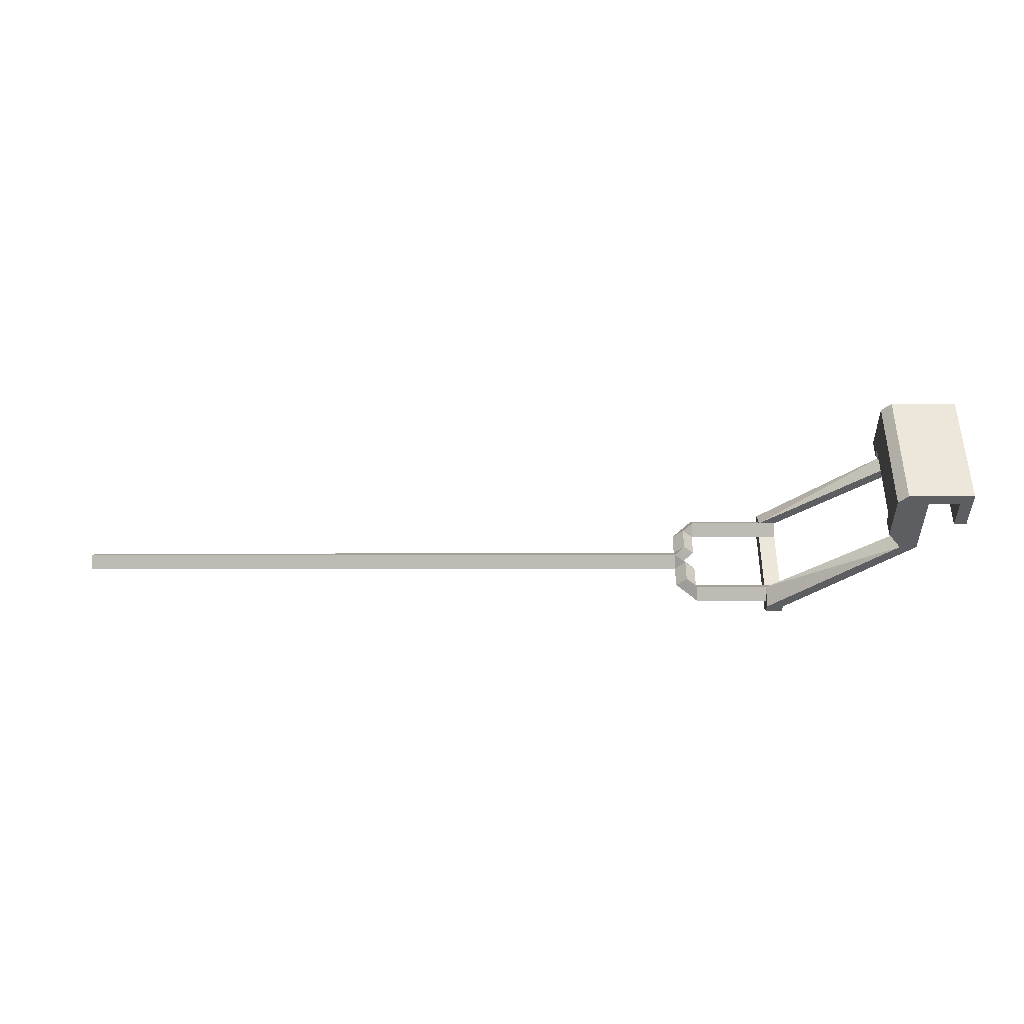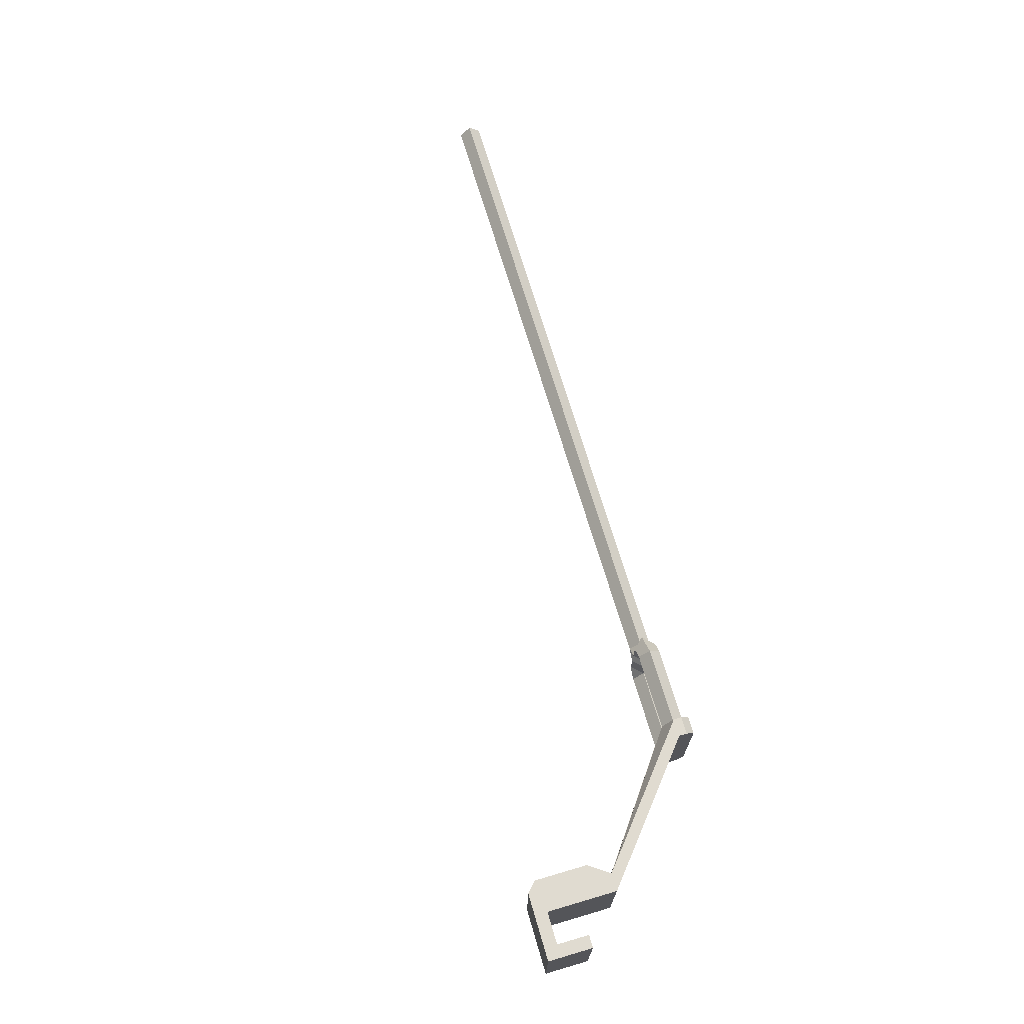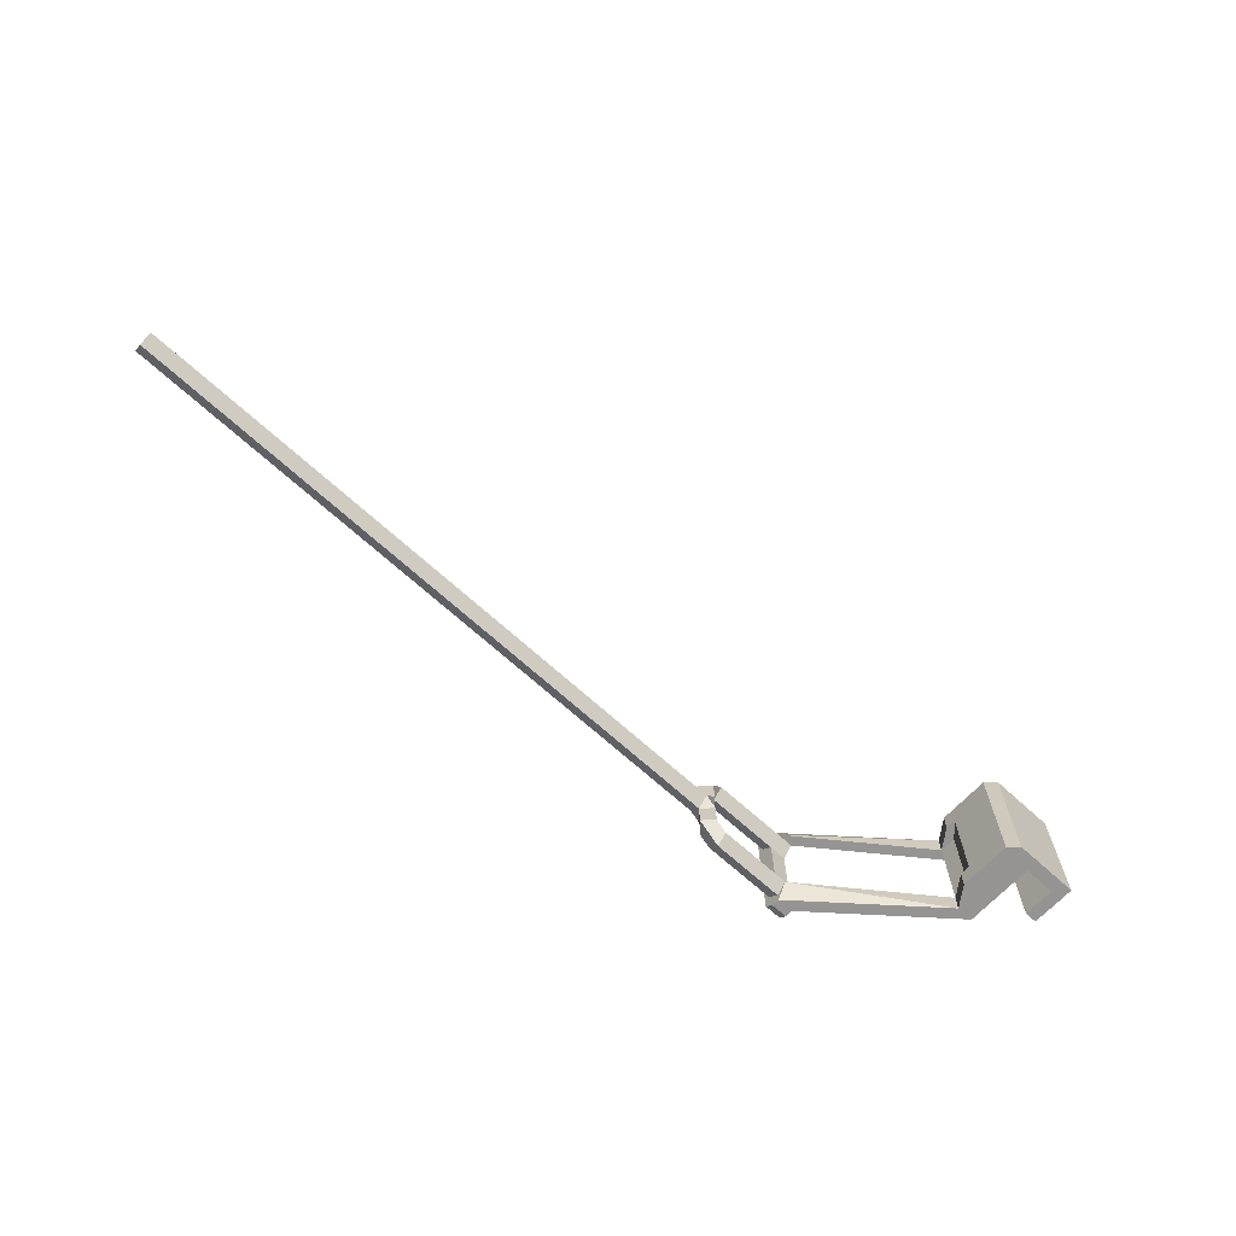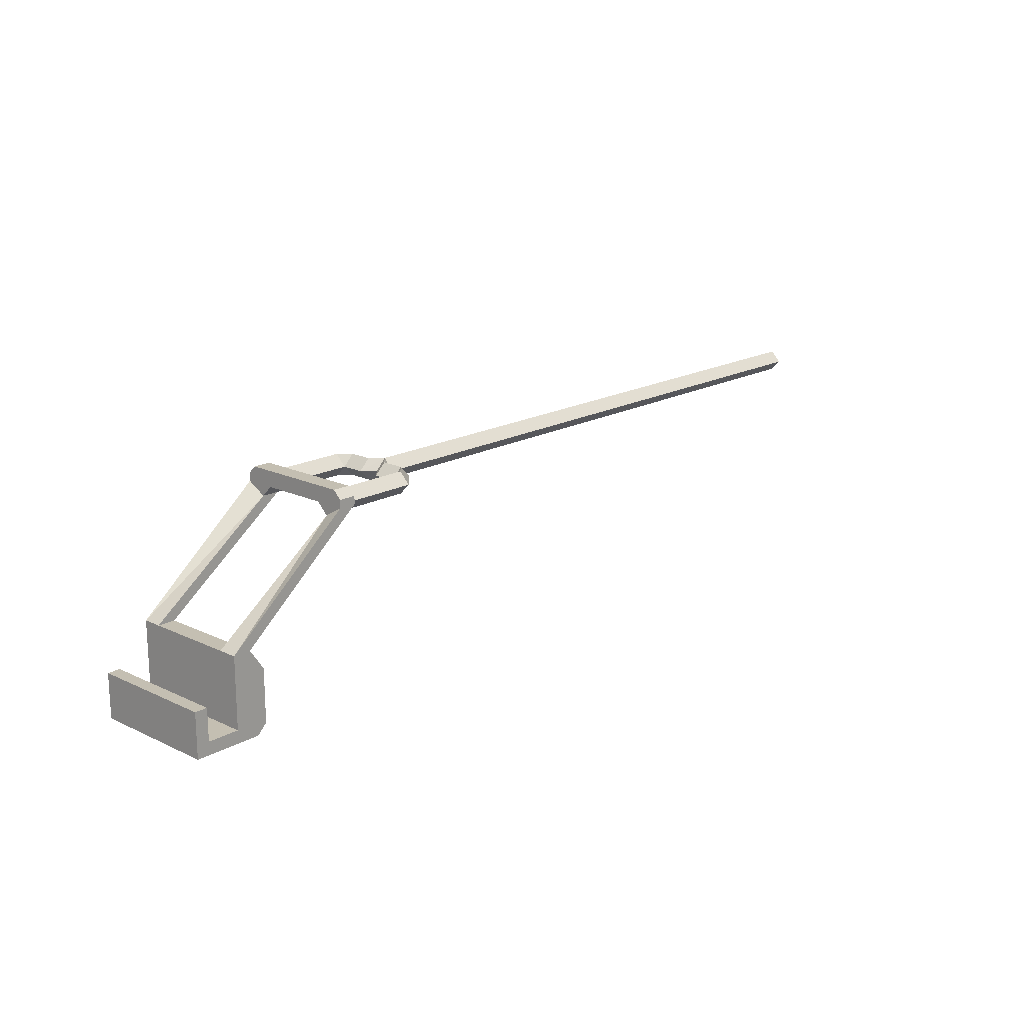
<metadata>
{"format":"obj","ext":"obj","renderer":"f3d","projection":"perspective","resolution":1024,"background":"white","views":[{"elev":-39.3,"azim":0.1,"up":"+Z"},{"elev":70.0,"azim":73.6,"up":"+Z"},{"elev":-67.2,"azim":-42.7,"up":"+Z"},{"elev":17.6,"azim":132.8,"up":"+Y"}]}
</metadata>
<code>
o ob1_Plane.001
v 0 0.1 1
v 0 0.1 0.7026
v 0 -1 1
v -0.5 -1 1
v -0.2733 0.1 1
v -0.5 -0.2267 1
v 0 -1 0.7026
v -0.5 -1 0.7026
v -0.2733 0.1 0.7026
v -0.5 -0.2267 0.7026
v -2 1.753 1
v -2.273 1.753 1
v -2 2 0.7026
v -2.273 2 0.7026
v -0.2733 -0.1606 0.7026
v -0.5 -0.3873 0.7026
v 0.5 -1 1
v 0.5 -1 0.7026
v 0 -1.2 0.7026
v 0 -1.2 1
v -0.5 -1.047 1
v -0.3475 -1.2 1
v -0.5 -1.047 0.7026
v -0.3475 -1.2 0.7026
v 0.5 -1.2 0.7026
v 0.5 -1.2 1
v 0.7 -1.2 0.7026
v 0.7 -1 0.7026
v 0.7 -1.2 1
v 0.7 -1 1
v 0.5 -0.5 1
v 0.7 -0.5 1
v 0.5 -0.5 0.7026
v 0.7 -0.5 0.7026
v -2 2 0.8759
v -2 1.876 1
v -2.273 1.876 1
v -2.273 2 0.8759
v -2 1.582 0.7026
v -2 1.753 0.5322
v -2 1.923 0.7026
v -2 1.753 0.873
v -2.273 1.753 0.5322
v -2.273 1.582 0.7026
v -2.273 1.753 0.873
v -2.273 1.923 0.7026
v -3.462 1.923 0.7026
v -3.462 1.753 0.5322
v -3.462 1.582 0.7026
v -3.462 1.753 0.873
v -3.633 1.923 0.5322
v -14 1.753 -0.174
v -3.633 1.582 0.5322
v -3.803 1.753 0.5322
v -3.633 1.923 0.174
v -3.462 1.753 0.174
v -3.633 1.582 0.174
v -0 0.1 -1
v -0 0.1 -0.7026
v -0 -1 -1
v -0.5 -1 -1
v -0.2733 0.1 -1
v -0.5 -0.2267 -1
v -0 -1 -0.7026
v -0.5 -1 -0.7026
v -0.2733 0.1 -0.7026
v -0.5 -0.2267 -0.7026
v -2 1.753 -1
v -2.273 1.753 -1
v -2 2 -0.7026
v -2.273 2 -0.7026
v 0 -1 0
v 0 0.1 0
v -0.2733 0.1 0
v -0.5 -1 0
v -0.2733 -0.1606 -0.7026
v -0.5 -0.3873 -0.7026
v -0.2733 -0.1606 0
v -0.5 -0.3873 0
v 0.5 -1 -1
v 0.5 -1 -0.7026
v 0 -1.2 0
v -0 -1.2 -0.7026
v -0 -1.2 -1
v 0.5 -1 -0
v -0.5 -1.047 -1
v -0.3475 -1.2 -1
v -0.5 -1.047 -0.7026
v -0.3475 -1.2 -0.7026
v -0.3475 -1.2 0
v -0.5 -1.047 0
v 0.5 -1.2 -0
v 0.5 -1.2 -0.7026
v 0.5 -1.2 -1
v 0.7 -1.2 -0.7026
v 0.7 -1 -0.7026
v 0.7 -1 -0
v 0.7 -1.2 -0
v 0.7 -1.2 -1
v 0.7 -1 -1
v 0.5 -0.5 -1
v 0.7 -0.5 -1
v 0.5 -0.5 -0.7026
v 0.5 -0.5 -0
v 0.7 -0.5 -0.7026
v 0.7 -0.5 -0
v -2 1.753 1e-06
v -2.273 1.753 1e-06
v -2 2 1e-06
v -2.273 2 1e-06
v -2 2 -0.8759
v -2 1.876 -1
v -2.273 1.876 -1
v -2.273 2 -0.8759
v -2 1.582 -0.7026
v -2 1.753 -0.5322
v -2 1.923 -0.7026
v -2 1.753 -0.873
v -2.273 1.753 -0.5322
v -2.273 1.582 -0.7026
v -2.273 1.753 -0.873
v -2.273 1.923 -0.7026
v 0 0 0
v -3.462 1.923 -0.7026
v -3.462 1.753 -0.5322
v -3.462 1.582 -0.7026
v -3.462 1.753 -0.873
v -3.633 1.923 -0.5322
v -14 1.923 -0.003553
v -3.633 1.582 -0.5322
v -3.803 1.753 -0.5322
v -14 1.753 0.1669
v -3.803 1.753 0.1669
v -3.803 1.923 -0.003553
v -3.633 1.923 -0.174
v -3.462 1.753 -0.174
v -3.633 1.582 -0.174
v -3.803 1.753 -0.174
v -3.803 1.582 -0.003553
v -14 1.582 -0.003553
f 1 7 2
f 9 6 5
f 6 4 3
f 7 72 123
f 12 45 44
f 26 30 17
f 10 4 6
f 5 11 12
f 110 43 14
f 43 107 40
f 11 37 12
f 39 42 11
f 13 38 35
f 73 9 2
f 15 79 16
f 78 9 74
f 10 15 16
f 24 82 19
f 8 79 75
f 4 21 22
f 75 23 8
f 24 20 22
f 3 18 7
f 20 17 3
f 23 22 21
f 24 91 90
f 8 21 4
f 30 31 17
f 82 25 19
f 7 85 72
f 19 26 20
f 30 27 28
f 28 98 97
f 17 33 18
f 25 29 26
f 92 27 25
f 31 34 33
f 33 106 104
f 28 32 30
f 18 104 85
f 97 34 28
f 37 38 45
f 13 110 14
f 9 39 2
f 38 36 35
f 40 107 109
f 39 41 42
f 44 48 43
f 44 40 39
f 35 36 42
f 47 48 51
f 45 49 44
f 43 47 46
f 46 50 45
f 50 53 49
f 48 49 53
f 50 51 54
f 53 56 48
f 54 55 133
f 48 55 51
f 54 57 53
f 56 134 55
f 57 133 139
f 56 139 138
f 133 55 134
f 64 58 59
f 63 66 62
f 60 61 63
f 123 64 59
f 120 69 62
f 100 94 80
f 61 67 63
f 62 68 58
f 71 119 110
f 107 119 116
f 113 68 69
f 68 118 115
f 114 70 111
f 66 73 59
f 79 76 77
f 66 78 74
f 67 76 66
f 82 89 83
f 79 65 75
f 87 86 61
f 88 75 65
f 84 89 87
f 81 60 64
f 80 84 60
f 90 82 72
f 87 88 86
f 91 89 90
f 86 65 61
f 101 100 80
f 93 82 83
f 85 64 72
f 92 72 82
f 94 83 84
f 95 100 96
f 98 96 97
f 103 80 81
f 99 93 94
f 98 85 92
f 95 92 93
f 105 101 103
f 106 103 104
f 102 96 100
f 104 81 85
f 106 85 97
f 105 97 96
f 109 108 107
f 113 69 121
f 110 70 71
f 115 66 59
f 112 114 111
f 109 107 116
f 115 117 116
f 125 120 119
f 116 120 115
f 118 111 117
f 124 128 125
f 126 121 120
f 124 119 122
f 127 122 121
f 130 127 126
f 125 130 126
f 127 128 124
f 136 130 125
f 138 128 131
f 135 125 128
f 137 131 130
f 134 136 135
f 137 139 138
f 136 139 137
f 138 134 135
f 133 140 139
f 138 129 134
f 134 132 133
f 139 52 138
f 1 3 7
f 9 10 6
f 3 1 6
f 1 5 6
f 123 73 2
f 2 7 123
f 44 9 5
f 5 12 44
f 26 29 30
f 10 8 4
f 5 1 11
f 108 43 110
f 43 46 14
f 43 108 107
f 11 36 37
f 11 1 39
f 1 2 39
f 13 14 38
f 73 74 9
f 15 78 79
f 78 15 9
f 10 9 15
f 24 90 82
f 8 16 79
f 20 3 22
f 3 4 22
f 75 91 23
f 24 19 20
f 3 17 18
f 20 26 17
f 23 24 22
f 24 23 91
f 8 23 21
f 30 32 31
f 82 92 25
f 7 18 85
f 19 25 26
f 30 29 27
f 28 27 98
f 17 31 33
f 25 27 29
f 92 98 27
f 31 32 34
f 33 34 106
f 28 34 32
f 18 33 104
f 97 106 34
f 14 46 38
f 46 45 38
f 45 12 37
f 13 109 110
f 9 44 39
f 38 37 36
f 109 13 40
f 13 41 40
f 39 40 41
f 44 49 48
f 44 43 40
f 36 11 42
f 42 41 35
f 41 13 35
f 45 50 49
f 43 48 47
f 46 47 50
f 50 54 53
f 50 47 51
f 53 57 56
f 54 51 55
f 48 56 55
f 54 133 57
f 56 138 134
f 56 57 139
f 64 60 58
f 63 67 66
f 62 58 63
f 58 60 63
f 59 73 123
f 123 72 64
f 62 66 120
f 120 121 69
f 100 99 94
f 61 65 67
f 62 69 68
f 122 119 71
f 119 108 110
f 107 108 119
f 113 112 68
f 59 58 115
f 58 68 115
f 114 71 70
f 66 74 73
f 79 78 76
f 66 76 78
f 67 77 76
f 82 90 89
f 79 77 65
f 61 60 87
f 60 84 87
f 88 91 75
f 84 83 89
f 81 80 60
f 80 94 84
f 72 75 90
f 75 91 90
f 87 89 88
f 91 88 89
f 86 88 65
f 101 102 100
f 93 92 82
f 85 81 64
f 92 85 72
f 94 93 83
f 95 99 100
f 98 95 96
f 103 101 80
f 99 95 93
f 98 97 85
f 95 98 92
f 105 102 101
f 106 105 103
f 102 105 96
f 104 103 81
f 106 104 85
f 105 106 97
f 109 110 108
f 121 122 114
f 122 71 114
f 114 113 121
f 110 109 70
f 115 120 66
f 112 113 114
f 117 70 116
f 70 109 116
f 115 118 117
f 125 126 120
f 116 119 120
f 118 68 112
f 112 111 118
f 111 70 117
f 126 127 121
f 124 125 119
f 127 124 122
f 130 131 127
f 127 131 128
f 136 137 130
f 138 135 128
f 135 136 125
f 137 138 131
f 134 133 136
f 136 133 139
f 133 132 140
f 138 52 129
f 134 129 132
f 139 140 52

</code>
